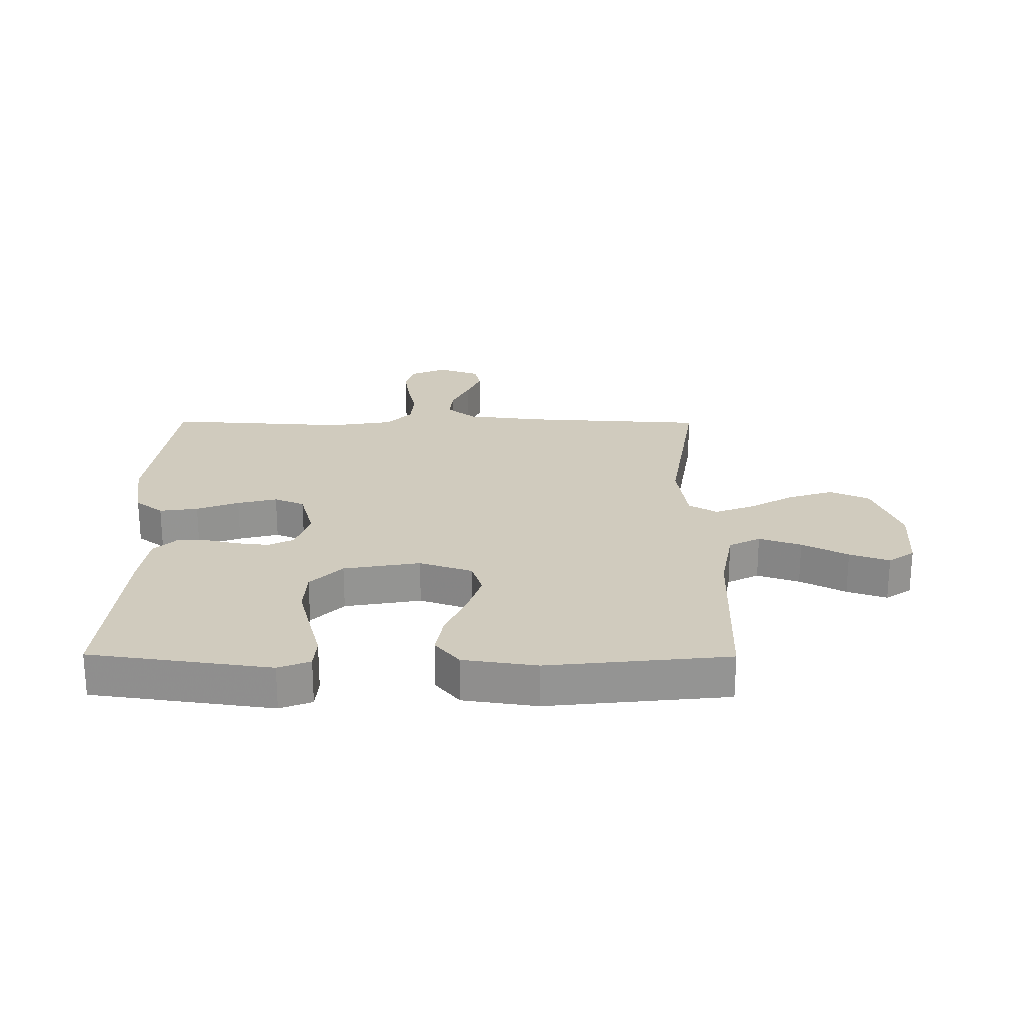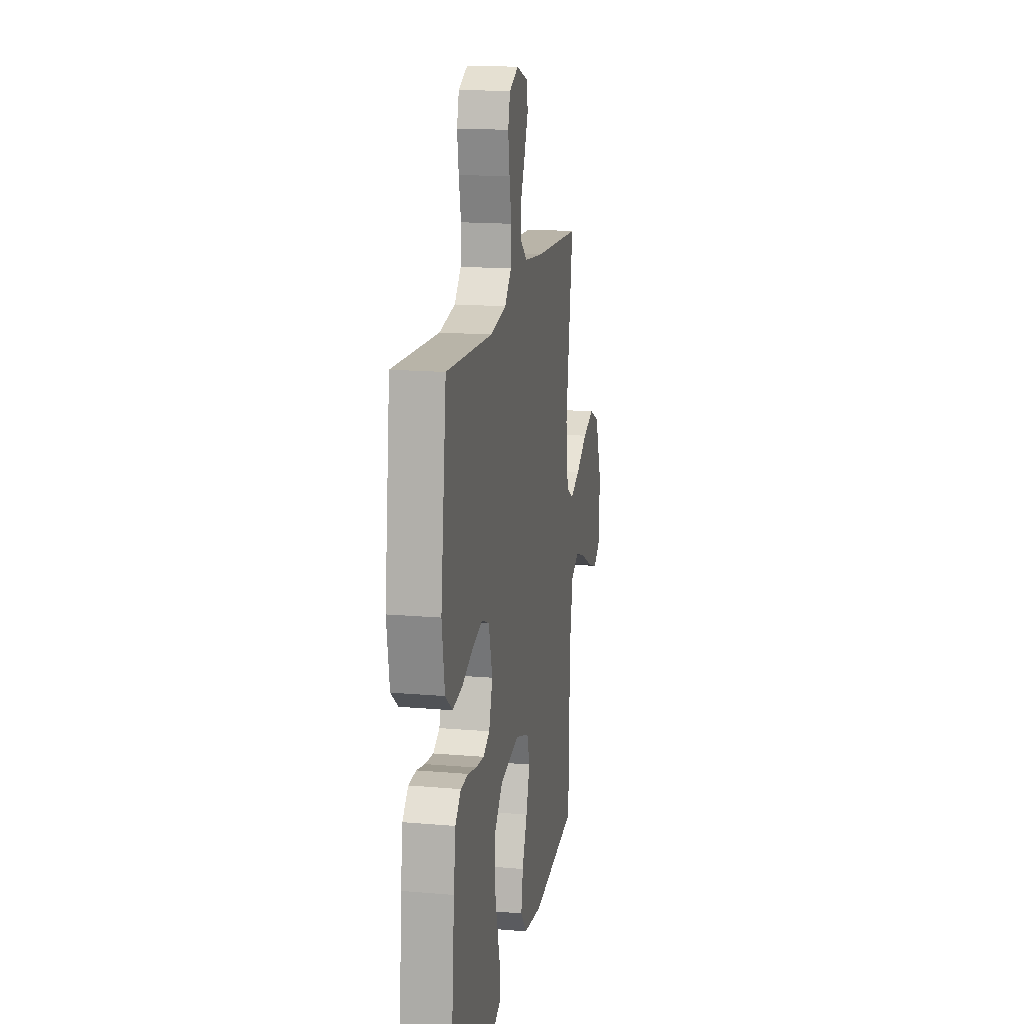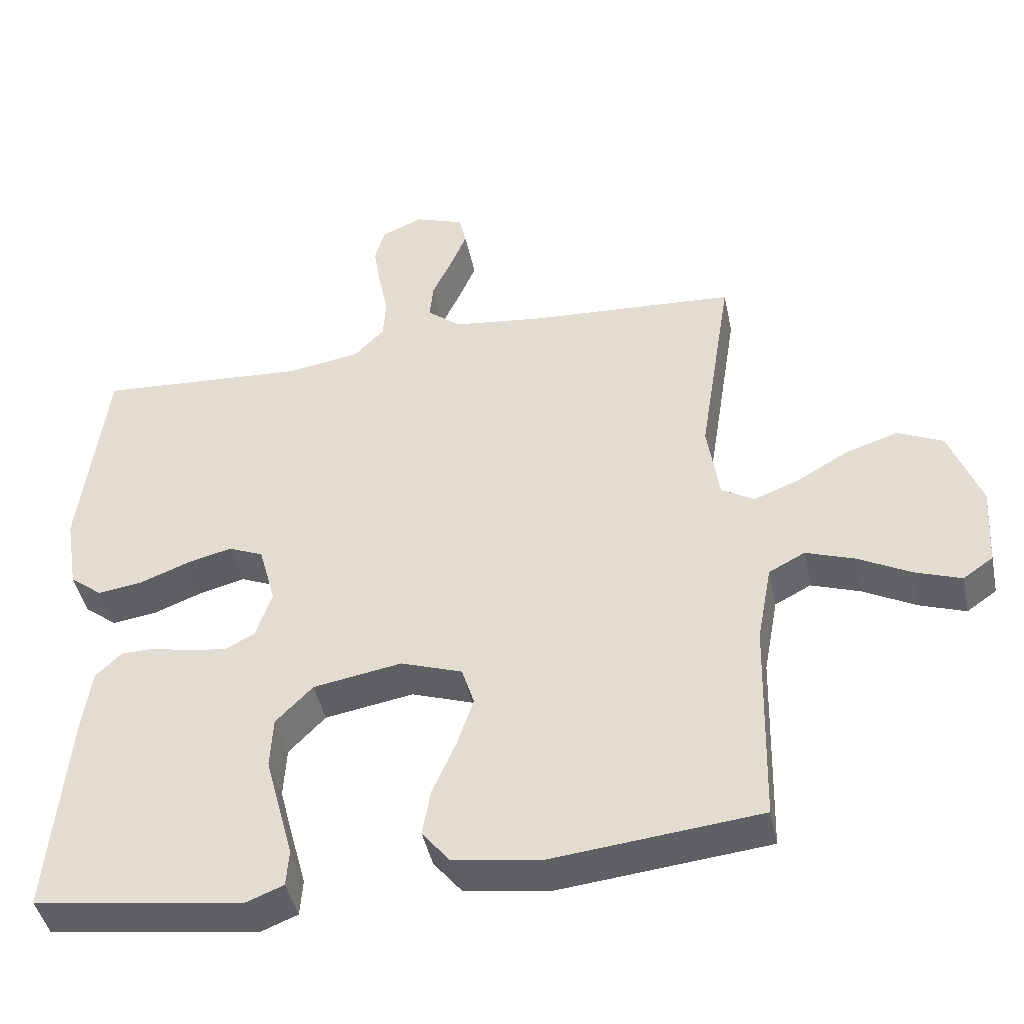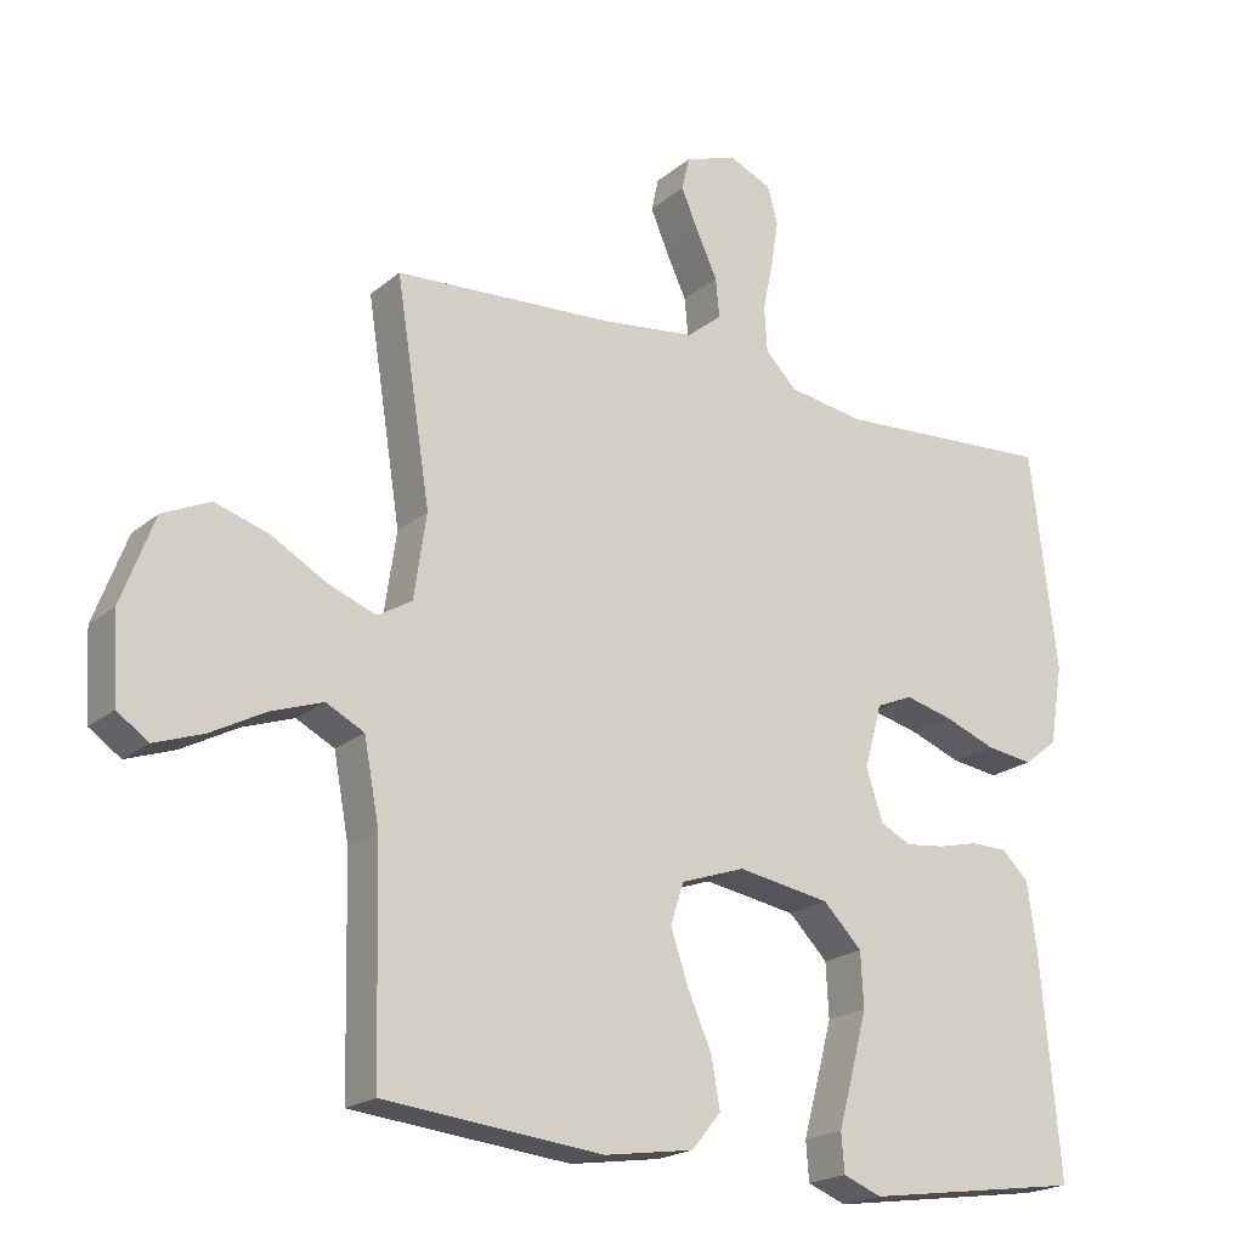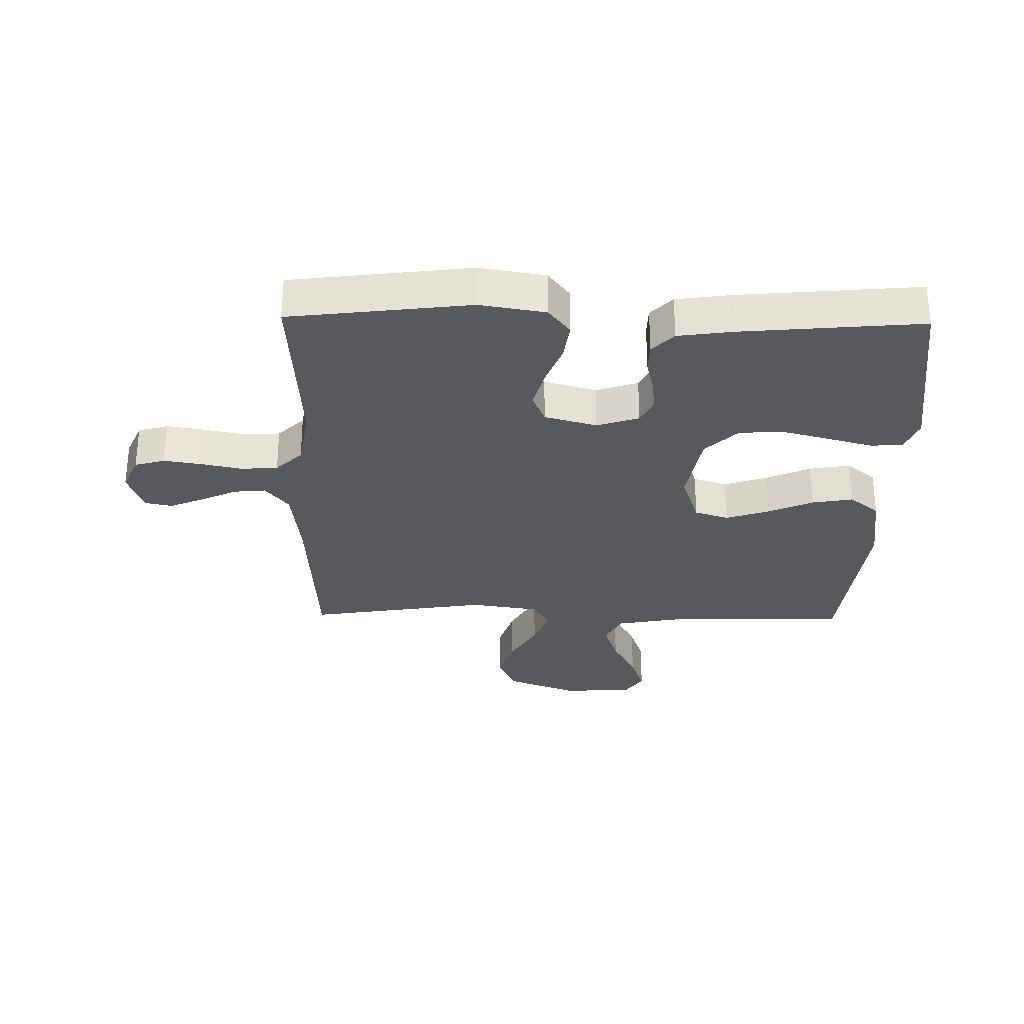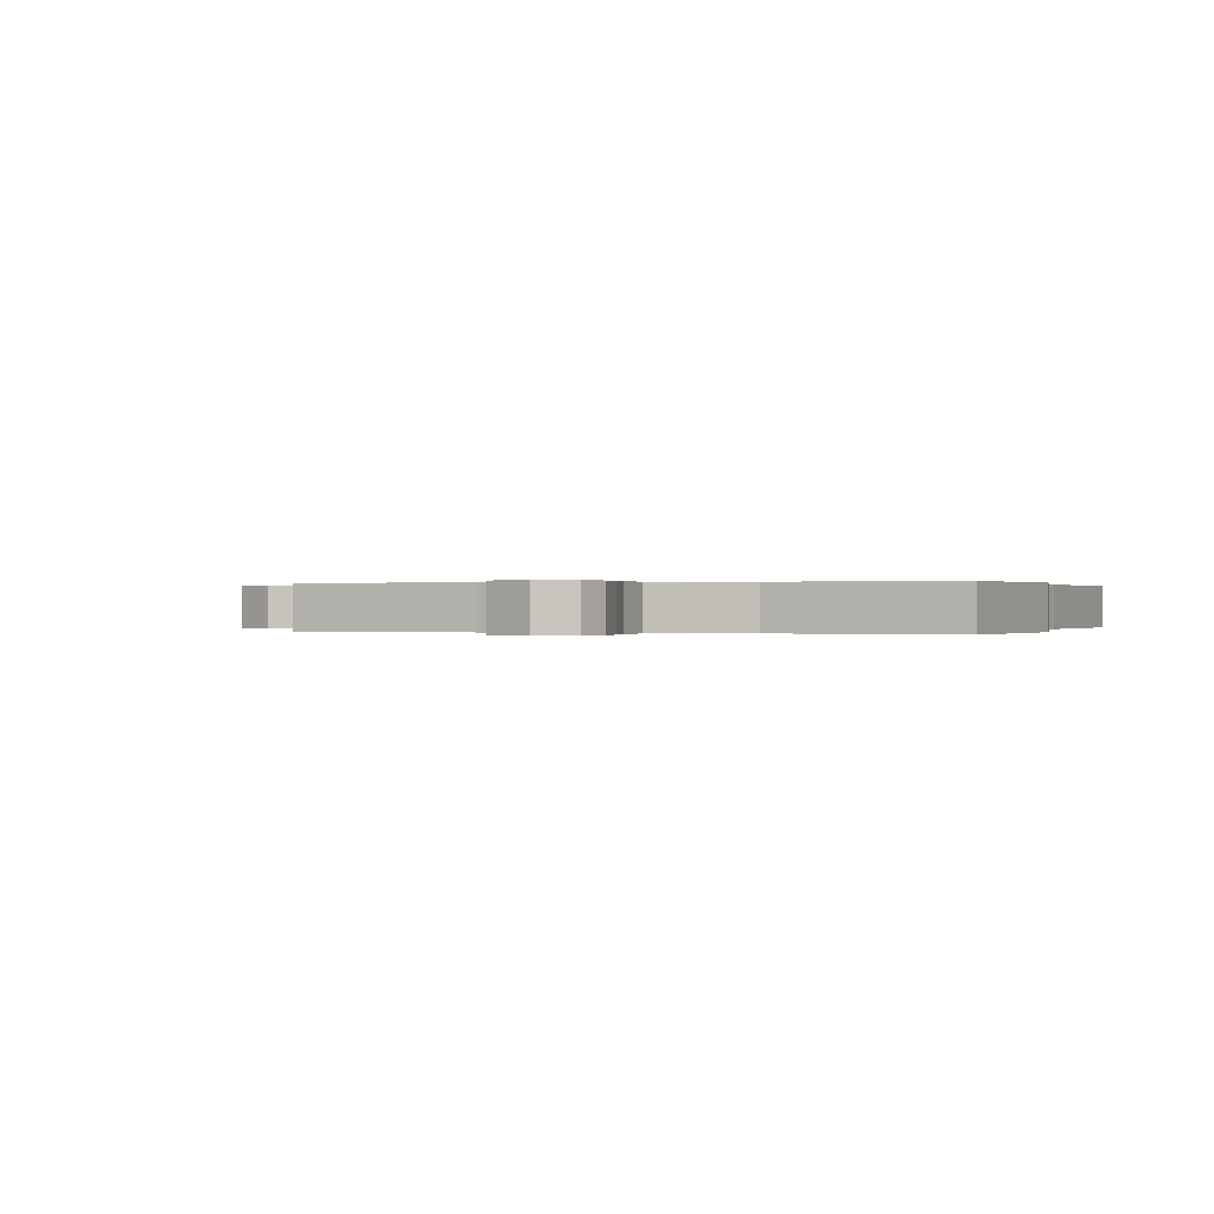
<metadata>
{"format":"obj","ext":"obj","renderer":"f3d","projection":"perspective","resolution":1024,"background":"white","views":[{"elev":23.4,"azim":-179.6,"up":"+Y"},{"elev":16.3,"azim":100.1,"up":"+Z"},{"elev":-43.6,"azim":-168.3,"up":"+Z"},{"elev":-20.1,"azim":-34.2,"up":"+Z"},{"elev":-30.0,"azim":89.0,"up":"+Y"},{"elev":0.1,"azim":20.7,"up":"+Y"}]}
</metadata>
<code>
v -0.5 0.07 -0.5
v -0.507 0.07 -0.2
v -0.528 0.07 -0.087
v -0.58 0.07 -0.06
v -0.65 0.07 -0.084
v -0.726 0.07 -0.124
v -0.792 0.07 -0.147
v -0.835 0.07 -0.117
v -0.842 0.07 0
v -0.797 0.07 0.119
v -0.732 0.07 0.149
v -0.657 0.07 0.125
v -0.582 0.07 0.082
v -0.517 0.07 0.057
v -0.47 0.07 0.085
v -0.453 0.07 0.2
v -0.5 0.07 0.5
v -0.2 0.07 0.517
v -0.072 0.07 0.532
v -0.024 0.07 0.571
v -0.029 0.07 0.624
v -0.057 0.07 0.684
v -0.081 0.07 0.741
v -0.071 0.07 0.786
v 0 0.07 0.811
v 0.059 0.07 0.785
v 0.073 0.07 0.735
v 0.063 0.07 0.671
v 0.049 0.07 0.604
v 0.053 0.07 0.543
v 0.096 0.07 0.499
v 0.2 0.07 0.482
v 0.5 0.07 0.5
v 0.537 0.07 0.2
v 0.519 0.07 0.091
v 0.473 0.07 0.055
v 0.409 0.07 0.064
v 0.339 0.07 0.091
v 0.273 0.07 0.108
v 0.223 0.07 0.087
v 0.199 0.07 0
v 0.222 0.07 -0.07
v 0.264 0.07 -0.091
v 0.318 0.07 -0.085
v 0.373 0.07 -0.072
v 0.423 0.07 -0.073
v 0.46 0.07 -0.109
v 0.473 0.07 -0.2
v 0.5 0.07 -0.5
v 0.2 0.07 -0.542
v 0.147 0.07 -0.521
v 0.143 0.07 -0.468
v 0.163 0.07 -0.394
v 0.184 0.07 -0.314
v 0.18 0.07 -0.24
v 0.127 0.07 -0.186
v 0 0.07 -0.164
v -0.088 0.07 -0.194
v -0.106 0.07 -0.25
v -0.082 0.07 -0.322
v -0.049 0.07 -0.397
v -0.037 0.07 -0.465
v -0.077 0.07 -0.514
v -0.2 0.07 -0.532
v -0.5 0 -0.5
v -0.507 0 -0.2
v -0.528 0 -0.087
v -0.58 0 -0.06
v -0.65 0 -0.084
v -0.726 0 -0.124
v -0.792 0 -0.147
v -0.835 0 -0.117
v -0.842 0 0
v -0.797 0 0.119
v -0.732 0 0.149
v -0.657 0 0.125
v -0.582 0 0.082
v -0.517 0 0.057
v -0.47 0 0.085
v -0.453 0 0.2
v -0.5 0 0.5
v -0.2 0 0.517
v -0.072 0 0.532
v -0.024 0 0.571
v -0.029 0 0.624
v -0.057 0 0.684
v -0.081 0 0.741
v -0.071 0 0.786
v 0 0 0.811
v 0.059 0 0.785
v 0.073 0 0.735
v 0.063 0 0.671
v 0.049 0 0.604
v 0.053 0 0.543
v 0.096 0 0.499
v 0.2 0 0.482
v 0.5 0 0.5
v 0.537 0 0.2
v 0.519 0 0.091
v 0.473 0 0.055
v 0.409 0 0.064
v 0.339 0 0.091
v 0.273 0 0.108
v 0.223 0 0.087
v 0.199 0 0
v 0.222 0 -0.07
v 0.264 0 -0.091
v 0.318 0 -0.085
v 0.373 0 -0.072
v 0.423 0 -0.073
v 0.46 0 -0.109
v 0.473 0 -0.2
v 0.5 0 -0.5
v 0.2 0 -0.542
v 0.147 0 -0.521
v 0.143 0 -0.468
v 0.163 0 -0.394
v 0.184 0 -0.314
v 0.18 0 -0.24
v 0.127 0 -0.186
v 0 0 -0.164
v -0.088 0 -0.194
v -0.106 0 -0.25
v -0.082 0 -0.322
v -0.049 0 -0.397
v -0.037 0 -0.465
v -0.077 0 -0.514
v -0.2 0 -0.532
f 63 64 1 2
f 60 61 62 63
f 59 60 63 2
f 58 59 2 3
f 57 58 3 4
f 56 57 4
f 50 51 52 53
f 50 53 54
f 49 50 54 55
f 44 45 46 47
f 43 44 47 48
f 42 43 48 49
f 35 36 37 38
f 35 38 39
f 32 33 34 35
f 31 32 35 39
f 30 31 39 40
f 26 27 28 29
f 24 25 26 29
f 24 29 30
f 21 22 23 24
f 21 24 30 40
f 16 17 18
f 15 16 18 19
f 10 11 12 13
f 10 13 14
f 9 10 14
f 8 9 14
f 5 6 7 8
f 4 5 8 14
f 56 4 14 15
f 42 49 55 56
f 41 42 56 15
f 20 21 40 41
f 15 19 20 41
f 66 65 128 127
f 127 126 125 124
f 66 127 124 123
f 67 66 123 122
f 68 67 122 121
f 68 121 120
f 117 116 115 114
f 118 117 114
f 119 118 114 113
f 111 110 109 108
f 112 111 108 107
f 113 112 107 106
f 102 101 100 99
f 103 102 99
f 99 98 97 96
f 103 99 96 95
f 104 103 95 94
f 93 92 91 90
f 93 90 89 88
f 94 93 88
f 88 87 86 85
f 104 94 88 85
f 82 81 80
f 83 82 80 79
f 77 76 75 74
f 78 77 74
f 78 74 73
f 78 73 72
f 72 71 70 69
f 78 72 69 68
f 79 78 68 120
f 120 119 113 106
f 79 120 106 105
f 105 104 85 84
f 105 84 83 79
f 1 65 66 2
f 2 66 67 3
f 3 67 68 4
f 4 68 69 5
f 5 69 70 6
f 6 70 71 7
f 7 71 72 8
f 8 72 73 9
f 9 73 74 10
f 10 74 75 11
f 11 75 76 12
f 12 76 77 13
f 13 77 78 14
f 14 78 79 15
f 15 79 80 16
f 16 80 81 17
f 17 81 82 18
f 18 82 83 19
f 19 83 84 20
f 20 84 85 21
f 21 85 86 22
f 22 86 87 23
f 23 87 88 24
f 24 88 89 25
f 25 89 90 26
f 26 90 91 27
f 27 91 92 28
f 28 92 93 29
f 29 93 94 30
f 30 94 95 31
f 31 95 96 32
f 32 96 97 33
f 33 97 98 34
f 34 98 99 35
f 35 99 100 36
f 36 100 101 37
f 37 101 102 38
f 38 102 103 39
f 39 103 104 40
f 40 104 105 41
f 41 105 106 42
f 42 106 107 43
f 43 107 108 44
f 44 108 109 45
f 45 109 110 46
f 46 110 111 47
f 47 111 112 48
f 48 112 113 49
f 49 113 114 50
f 50 114 115 51
f 51 115 116 52
f 52 116 117 53
f 53 117 118 54
f 54 118 119 55
f 55 119 120 56
f 56 120 121 57
f 57 121 122 58
f 58 122 123 59
f 59 123 124 60
f 60 124 125 61
f 61 125 126 62
f 62 126 127 63
f 63 127 128 64
f 64 128 65 1

</code>
